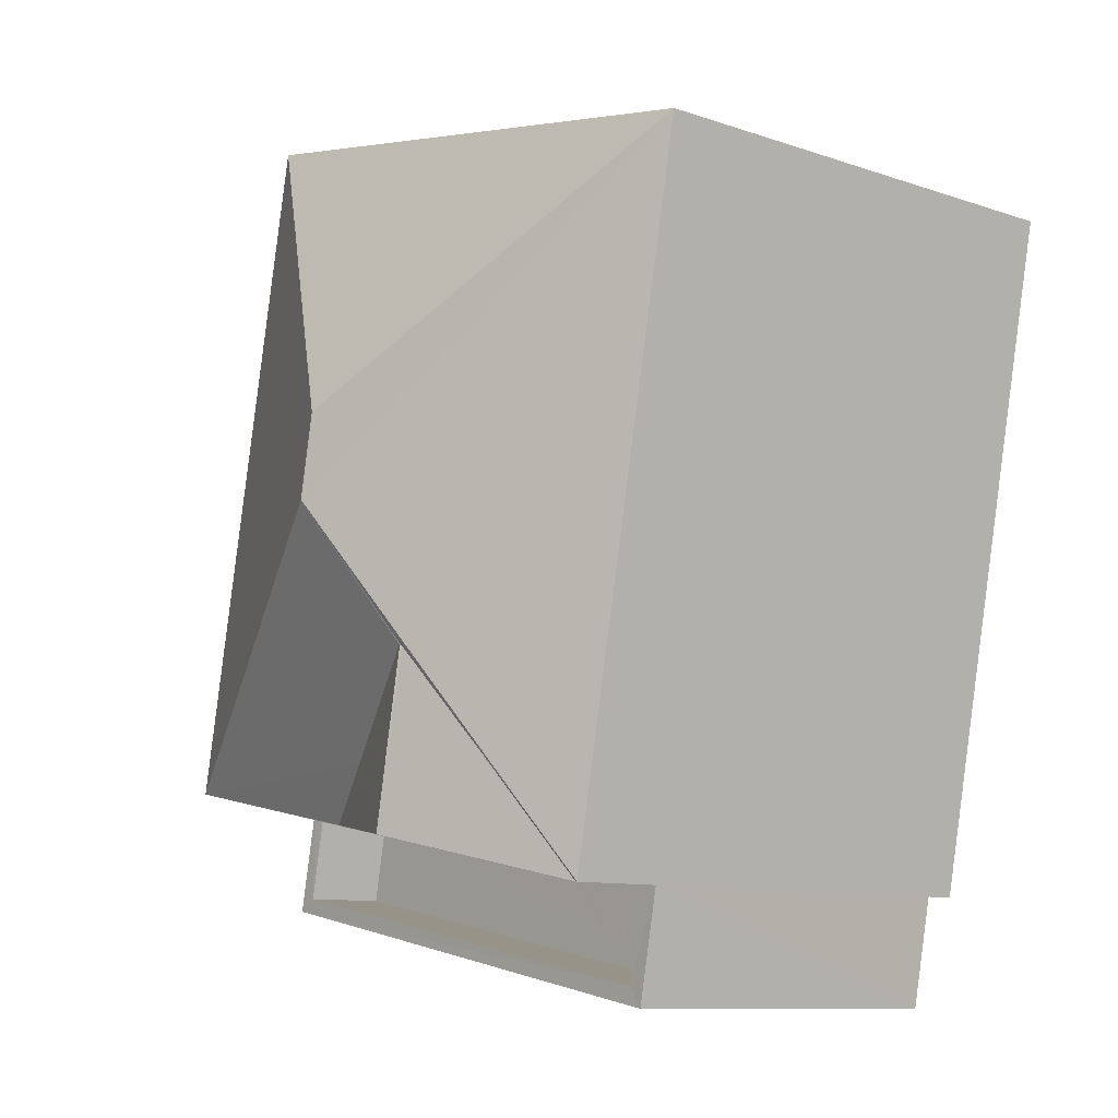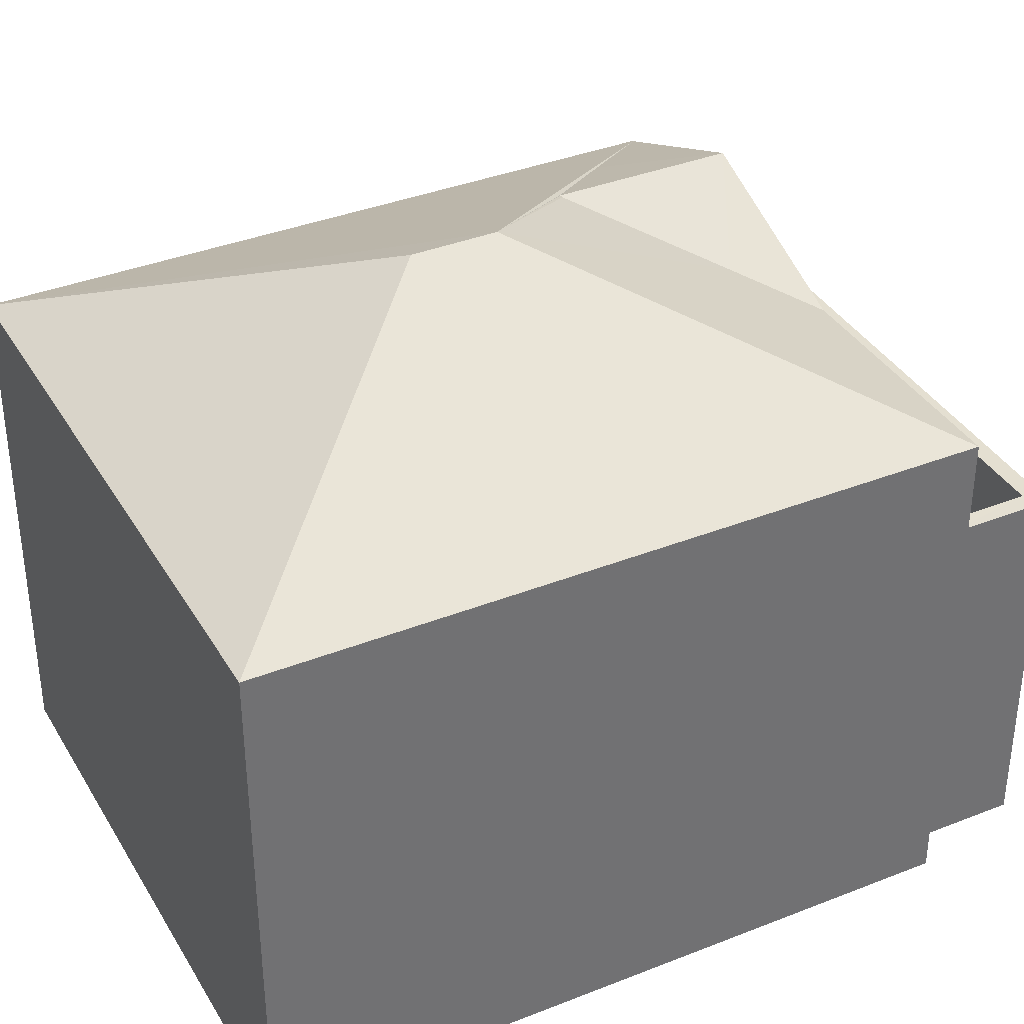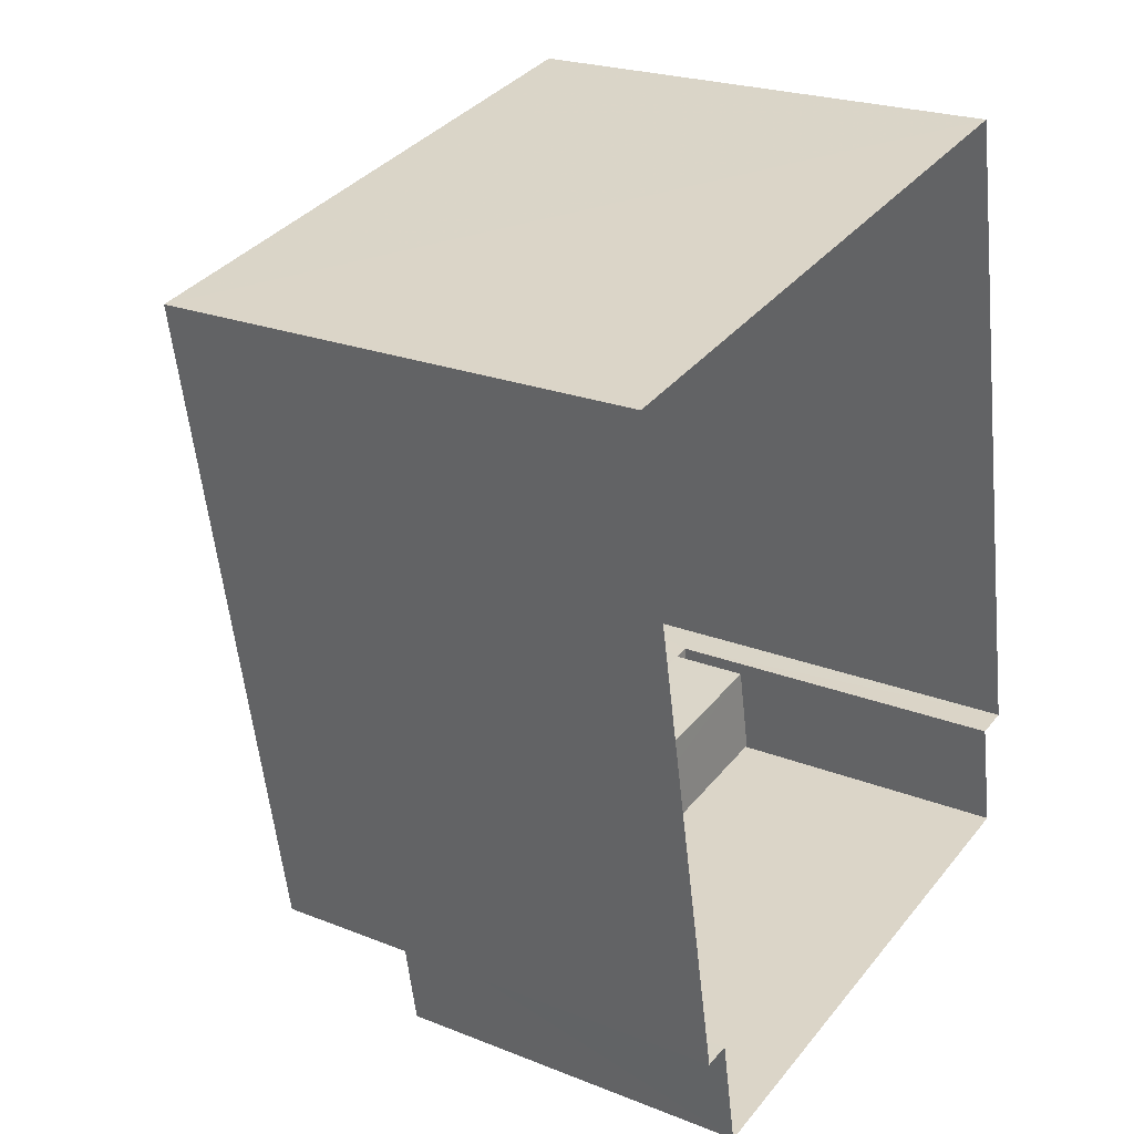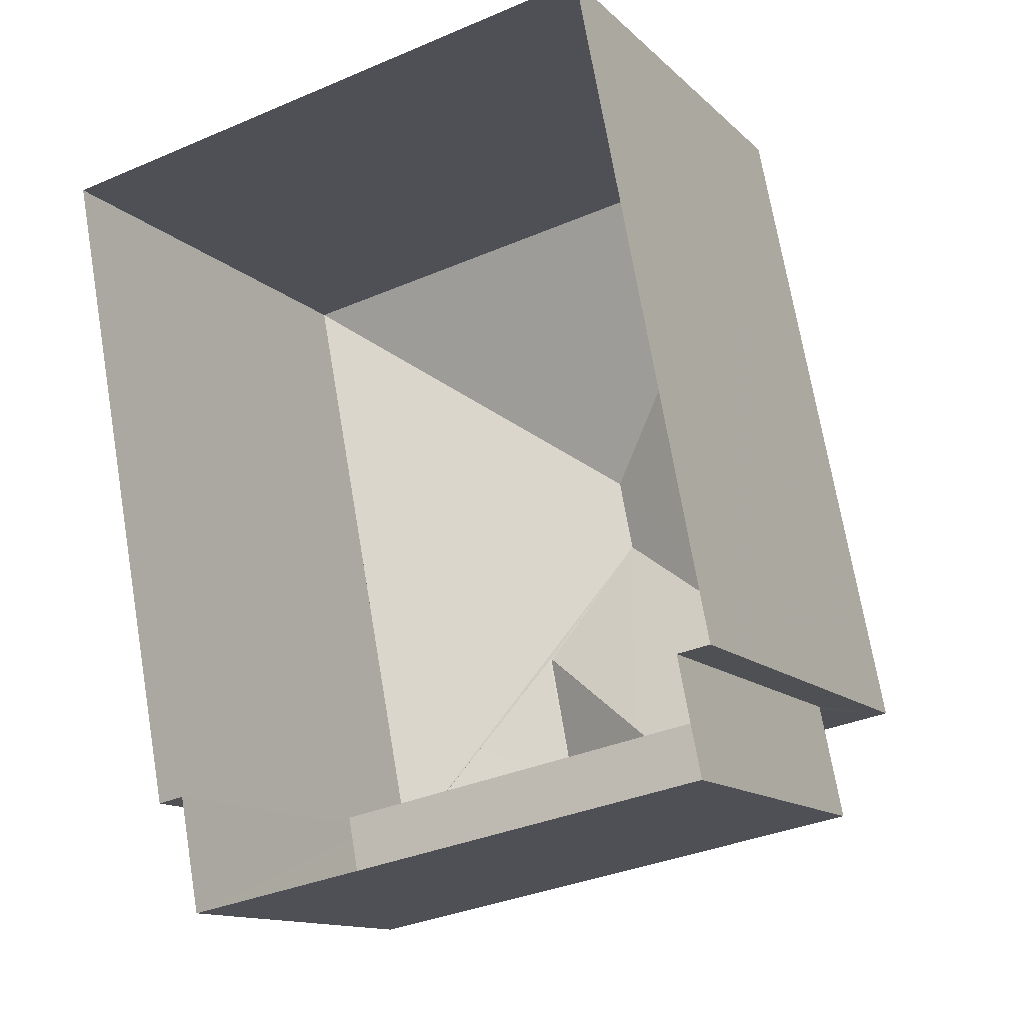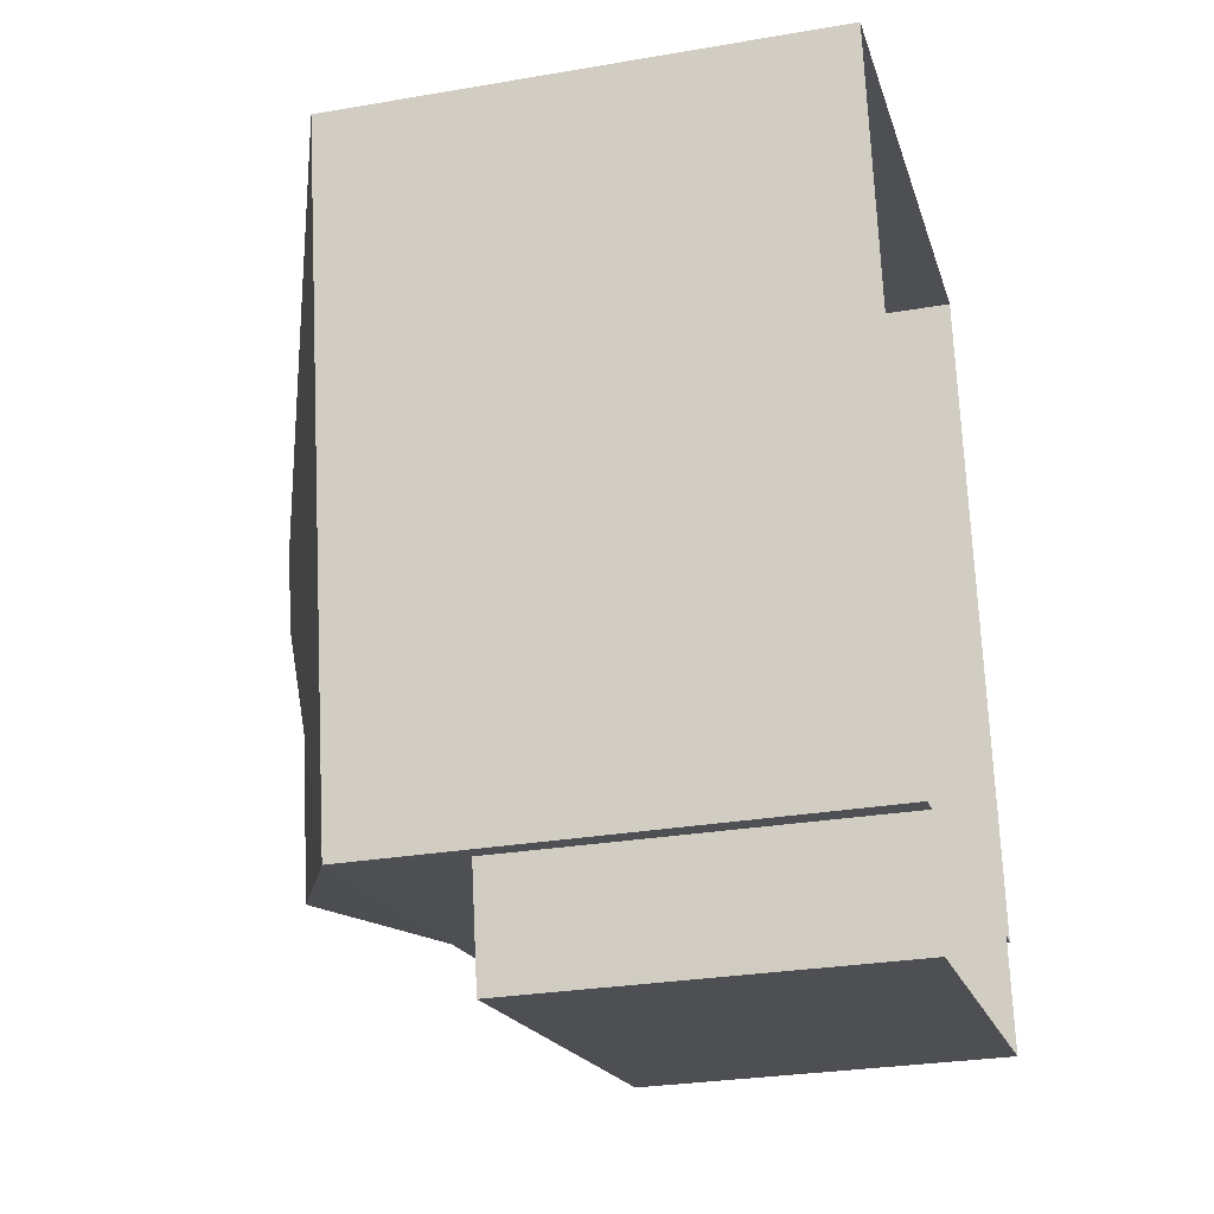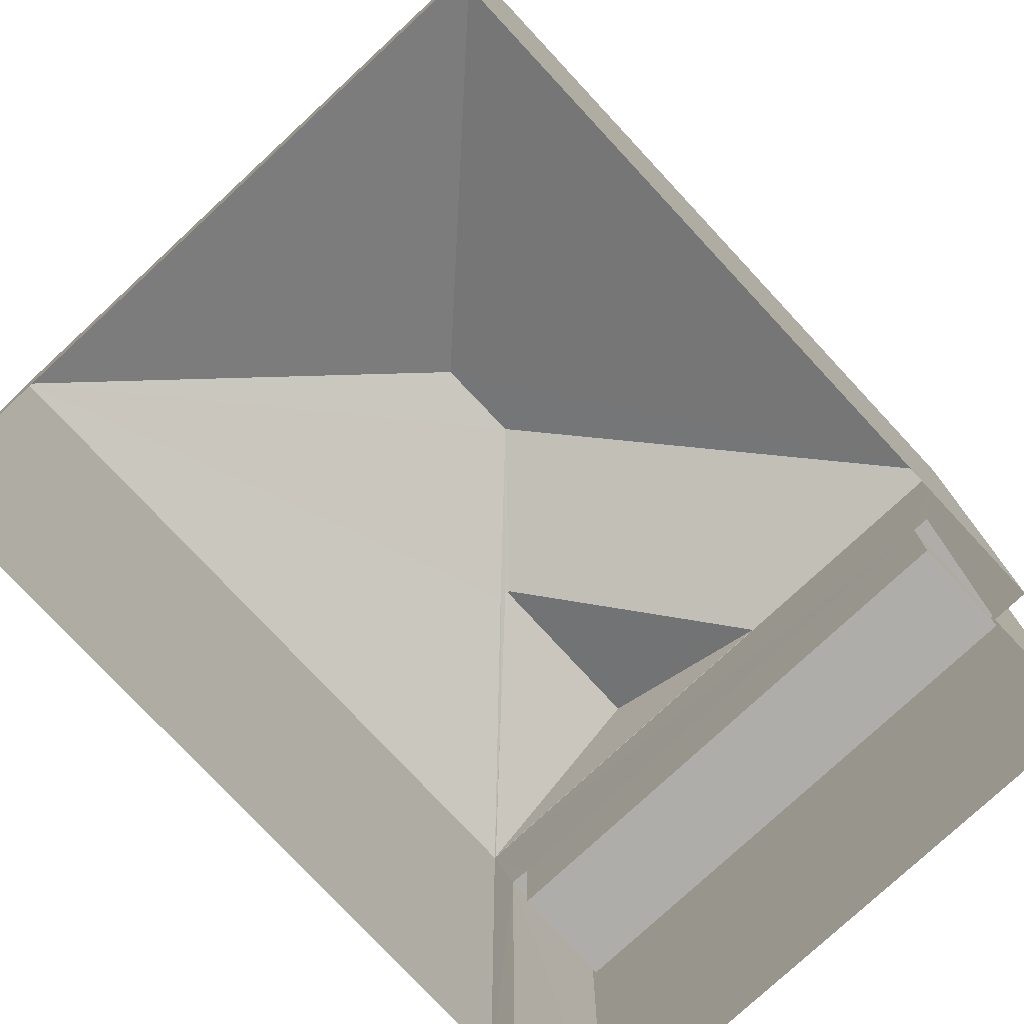
<metadata>
{"format":"obj","ext":"obj","renderer":"f3d","projection":"perspective","resolution":1024,"background":"white","views":[{"elev":-10.2,"azim":49.1,"up":"+Y"},{"elev":36.8,"azim":-128.1,"up":"+Z"},{"elev":22.9,"azim":124.2,"up":"+Y"},{"elev":-13.0,"azim":-152.7,"up":"+Y"},{"elev":-28.9,"azim":104.3,"up":"+Y"},{"elev":-77.3,"azim":-148.0,"up":"+Z"}]}
</metadata>
<code>
v -8.958e+04 -9.942e+04 6.28
v -8.957e+04 -9.942e+04 6.279
v -8.958e+04 -9.943e+04 6.28
v -8.958e+04 -9.943e+04 6.28
v -8.957e+04 -9.943e+04 6.279
v -8.958e+04 -9.943e+04 6.279
v -8.958e+04 -9.943e+04 6.28
v -8.958e+04 -9.943e+04 6.279
v -8.958e+04 -9.943e+04 9.772
v -8.958e+04 -9.943e+04 9.772
v -8.958e+04 -9.943e+04 9.772
v -8.958e+04 -9.943e+04 9.772
v -8.958e+04 -9.942e+04 13.81
v -8.958e+04 -9.942e+04 13.81
v -8.957e+04 -9.942e+04 12.2
v -8.958e+04 -9.943e+04 12.2
v -8.958e+04 -9.943e+04 12.54
v -8.958e+04 -9.943e+04 13.17
v -8.958e+04 -9.943e+04 13.17
v -8.958e+04 -9.943e+04 12.2
v -8.957e+04 -9.943e+04 12.2
v -8.957e+04 -9.943e+04 12.2
v -8.957e+04 -9.943e+04 12.2
v -8.958e+04 -9.943e+04 12.7
v -8.958e+04 -9.943e+04 13.17
v -8.957e+04 -9.943e+04 12.2
v -8.958e+04 -9.943e+04 13.17
v -8.958e+04 -9.943e+04 10.77
v -8.958e+04 -9.943e+04 10.77
v -8.958e+04 -9.943e+04 10.77
v -8.958e+04 -9.943e+04 10.77
v -8.958e+04 -9.943e+04 10.77
v -8.958e+04 -9.943e+04 10.77
v -8.958e+04 -9.943e+04 10.77
v -8.958e+04 -9.943e+04 10.77
v -8.958e+04 -9.943e+04 13.18
v -8.958e+04 -9.943e+04 13.18
v -8.958e+04 -9.942e+04 12.2
f 1 2 3
f 1 3 4
f 2 5 6
f 7 3 8
f 3 6 8
f 3 2 6
f 9 10 11
f 12 9 11
f 13 14 15
f 16 17 14
f 14 18 19
f 20 16 21
f 22 23 21
f 24 18 25
f 26 20 23
f 16 20 17
f 17 27 14
f 27 25 14
f 25 18 14
f 23 20 21
f 28 29 30
f 29 31 30
f 32 33 34
f 34 33 35
f 33 31 35
f 30 31 33
f 19 15 14
f 22 15 19
f 22 21 15
f 27 17 36
f 25 36 37
f 24 25 37
f 38 16 13
f 14 13 16
f 24 19 18
f 22 19 24
f 23 22 26
f 22 24 26
f 17 37 36
f 17 20 37
f 13 15 38
f 26 24 37
f 26 37 20
f 3 29 4
f 16 4 29
f 16 28 21
f 5 34 6
f 21 34 5
f 28 9 12
f 16 29 28
f 28 12 32
f 32 34 21
f 21 28 32
f 15 2 1
f 38 15 1
f 33 11 10
f 30 33 10
f 38 1 4
f 16 38 4
f 32 11 33
f 32 12 11
f 15 21 5
f 2 15 5
f 27 36 25
f 34 35 8
f 6 34 8
f 29 7 31
f 29 3 7
f 9 30 10
f 9 28 30
f 35 7 8
f 35 31 7

</code>
